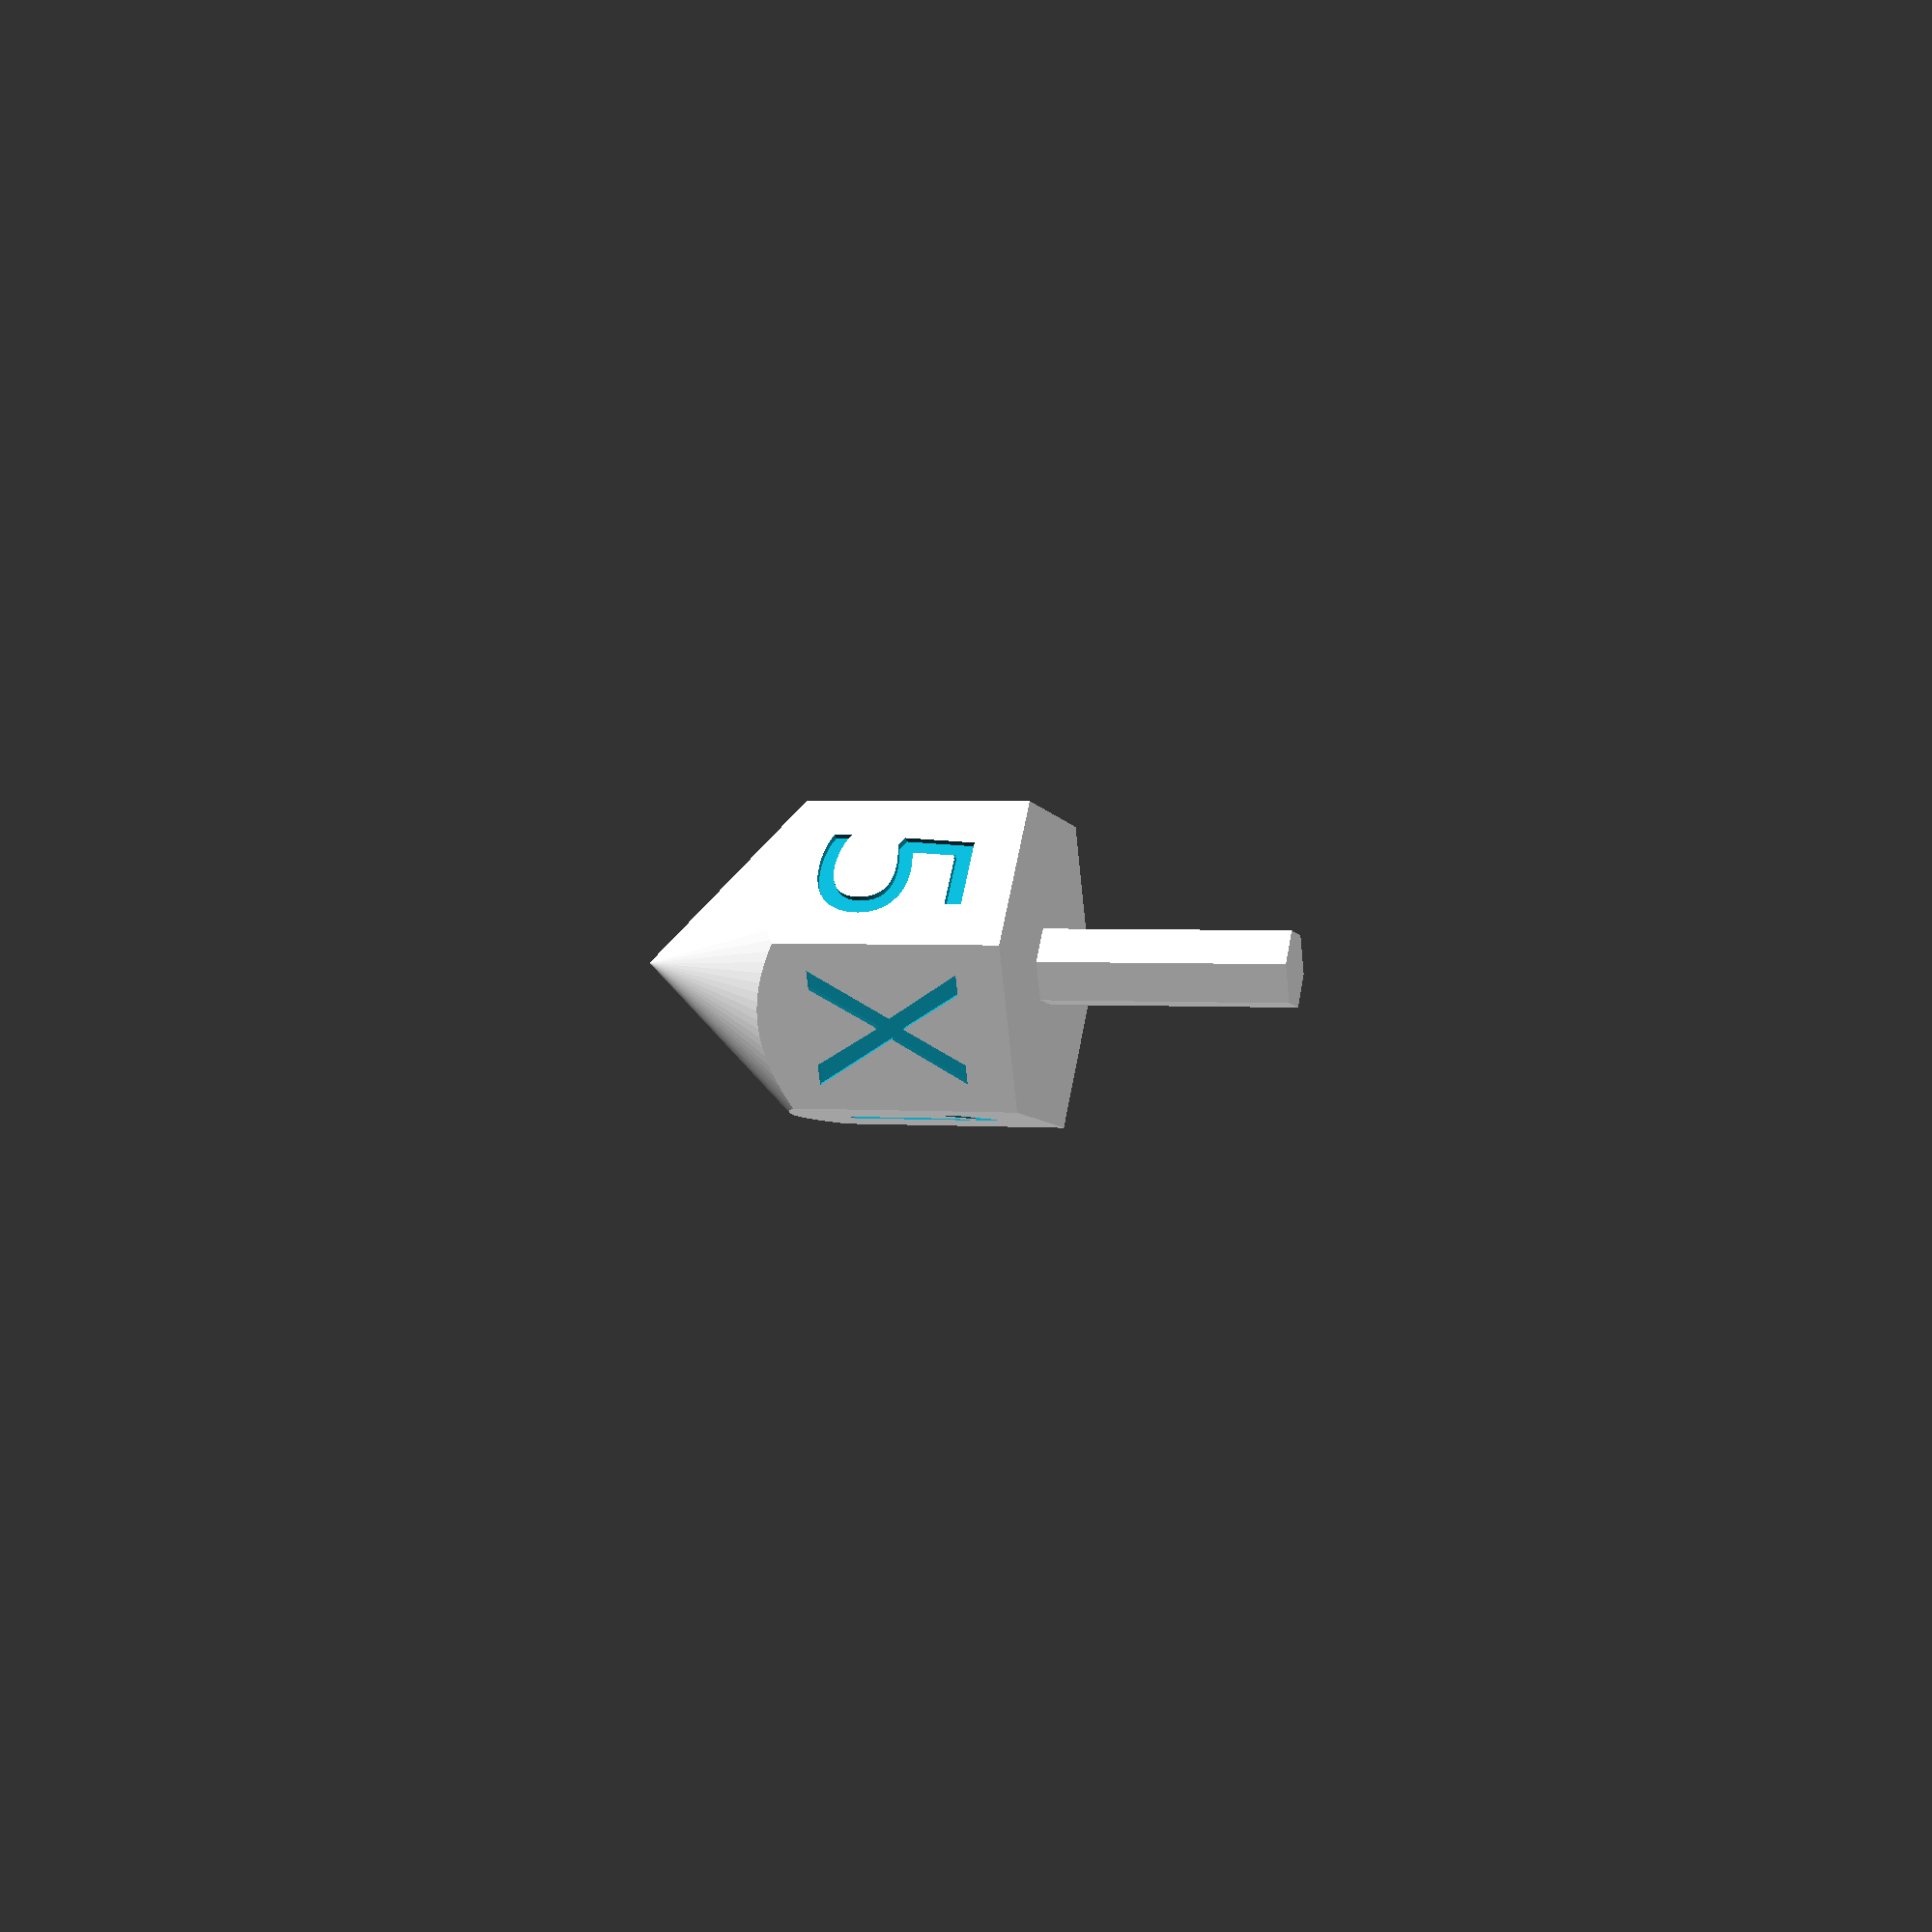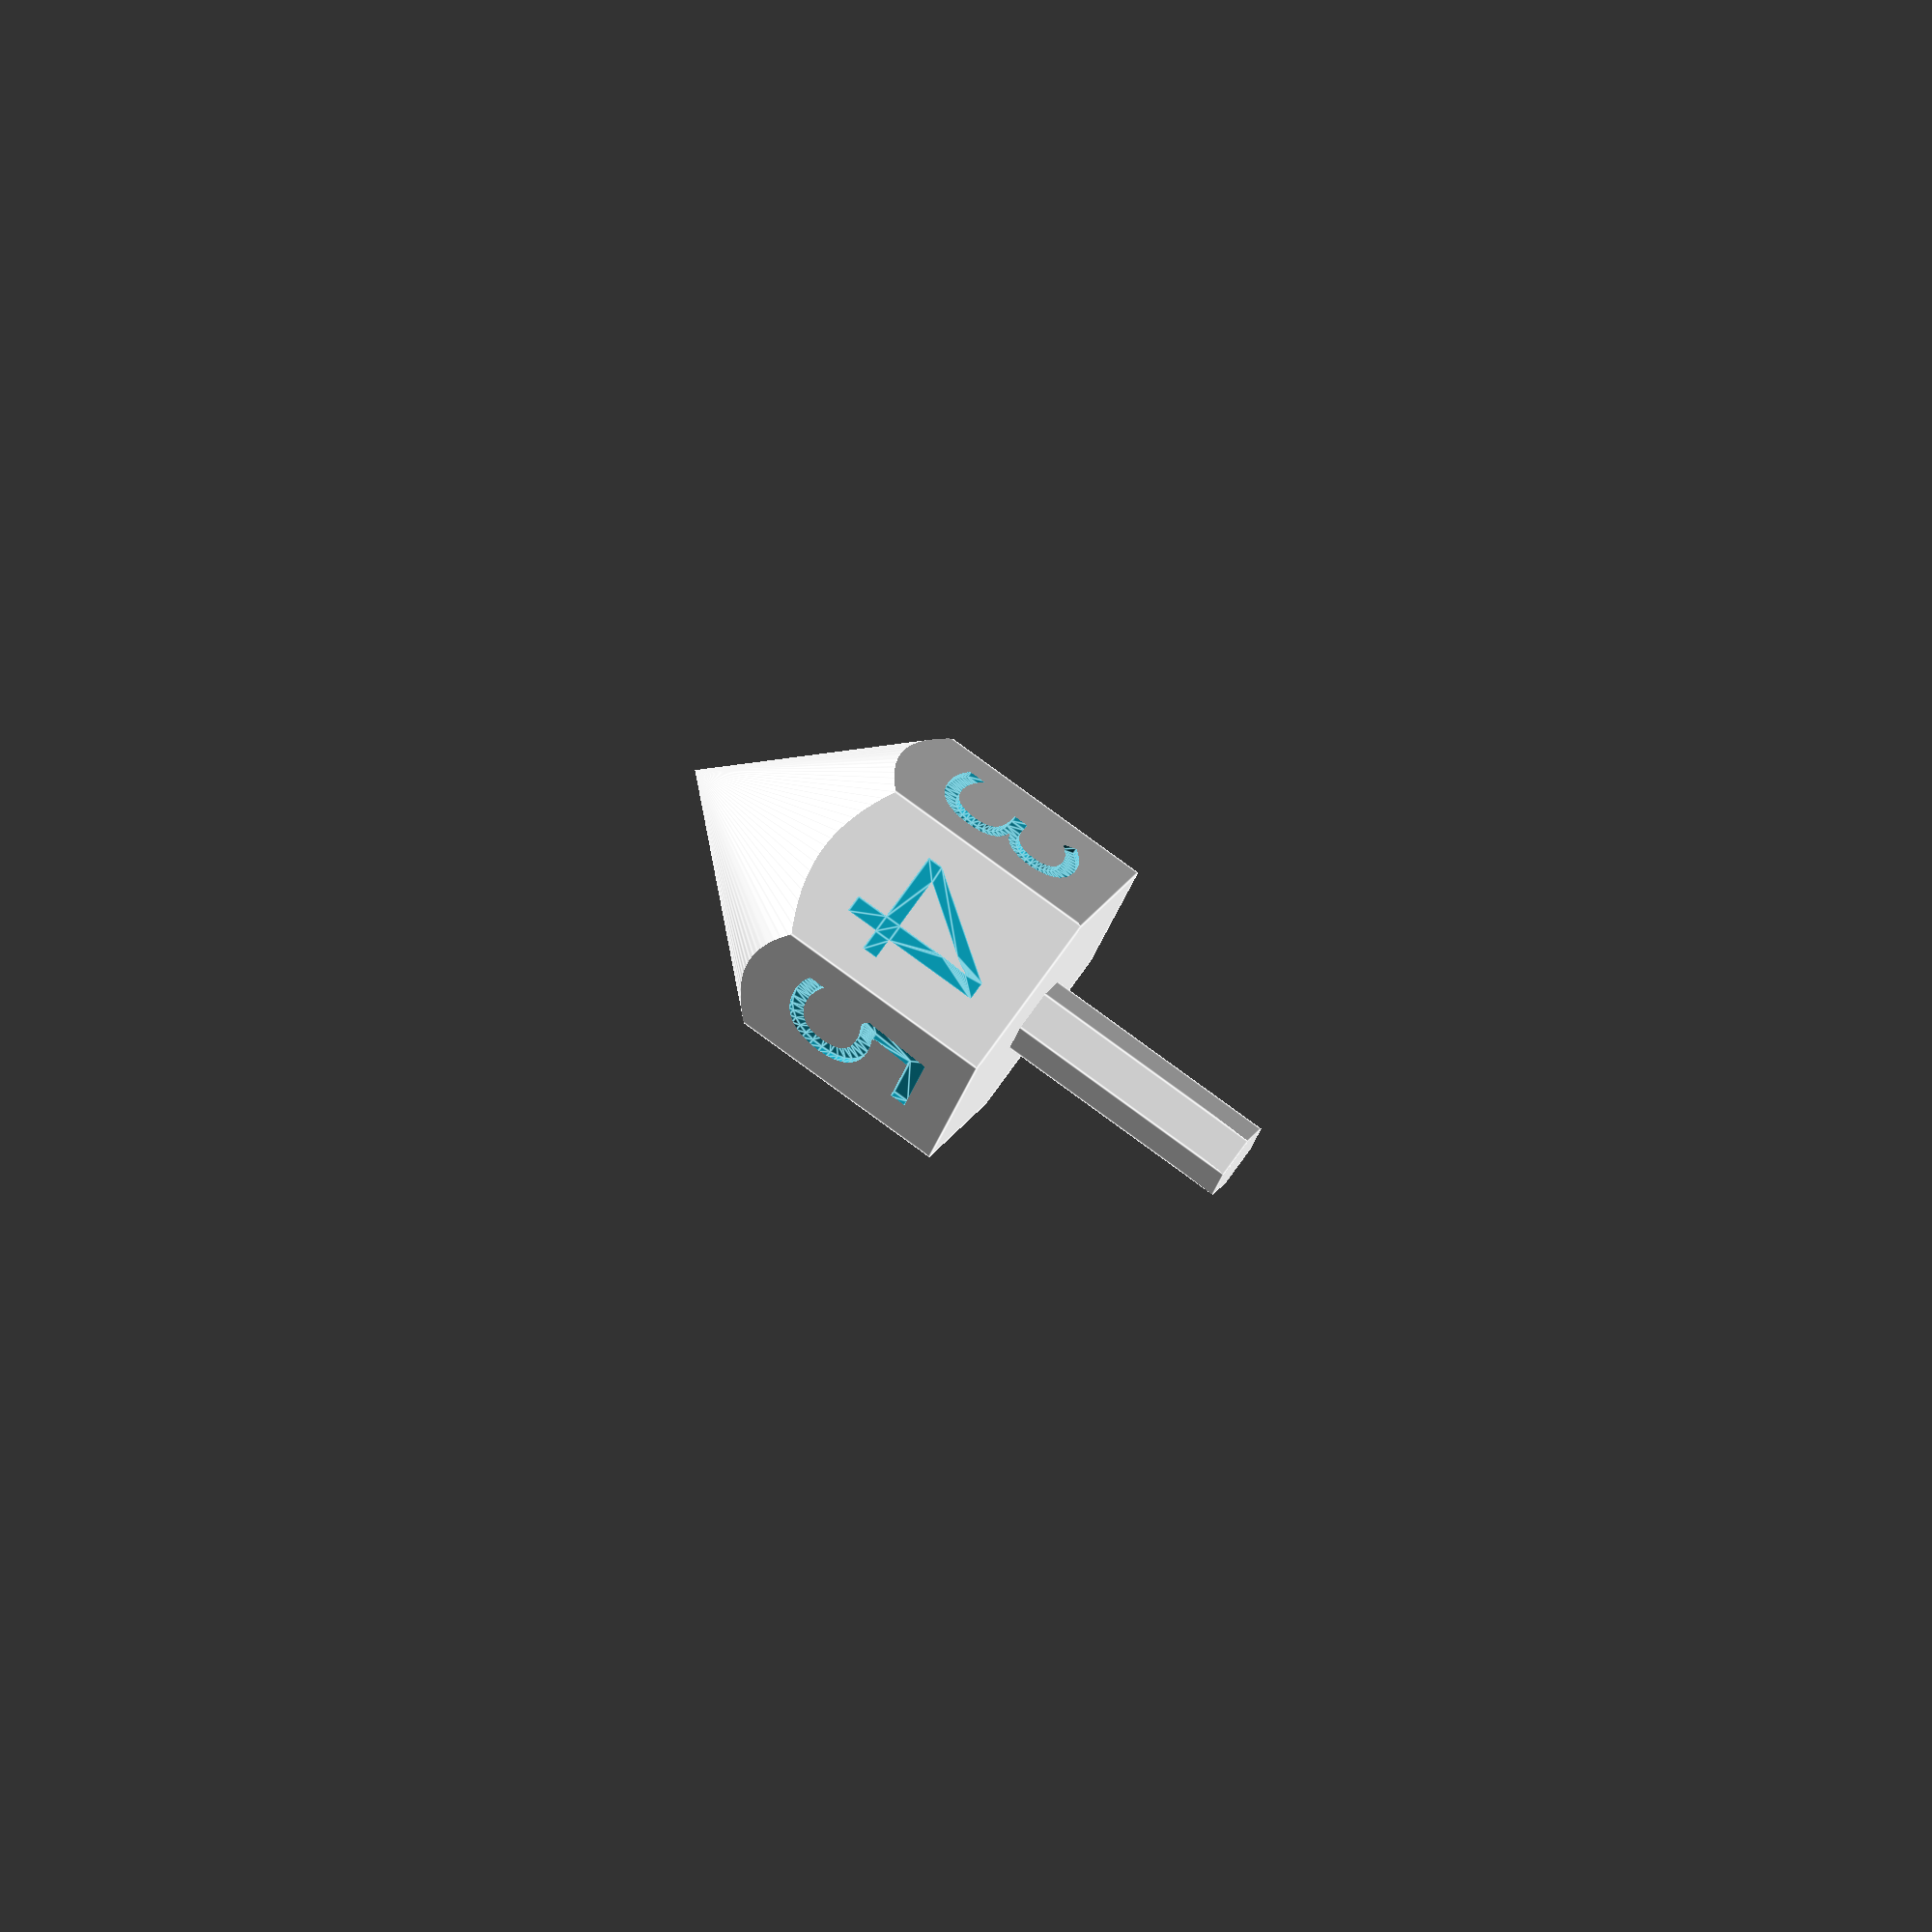
<openscad>

// Symbols on sides. Length determines the geometry,
// e.g. 6 elements generate a hexagon.
sym = ["1","2","3","4","5","X"];

// All dimensions in mm
letter_z = 14.5;      // Letter base position from the tip
text_size = 10;       // Text size
font = "Chilanka"; // Font
tip_angle=43;         // Tip angle
height = 44;          // Height of the whole object
handle_height = 16.5; // Handle height (topmost part)
handle_r = 2.7;       // Handle radius
pirra_r = 11.6;       // Number part radius
text_indent=0.4;      // How deep are the letter indentations

sides = len(sym);
epsilon = 0.1; // To avoid overlapping triangles in rendering

intersection() {
    difference() {
        union() {
            // Pirra surface
            cylinder(height - handle_height, pirra_r, pirra_r, $fn=sides);
            // Pirra handle
            cylinder(height, handle_r, handle_r, $fn=6);
        }
        
        // Letter positioning
        letter_depth = pirra_r * cos(180/sides)-text_indent;
        for (reuna = [0:sides-1]) {
            rotate([90,0,(360/sides)*(reuna+0.5)]) {
                translate([letter_depth,letter_z,0]) {
                    rotate([0,90,0]) {
                        linear_extrude(text_indent+epsilon) {
                            text(sym[reuna], size=text_size, font=font, halign="center");
                        }
                    }
                }
            }
        }
    }
    // Tip
    cylinder(height, 0, height*tan(tip_angle), $fn=100);
}

</openscad>
<views>
elev=178.1 azim=308.5 roll=253.8 proj=p view=wireframe
elev=99.0 azim=297.1 roll=233.8 proj=o view=edges
</views>
